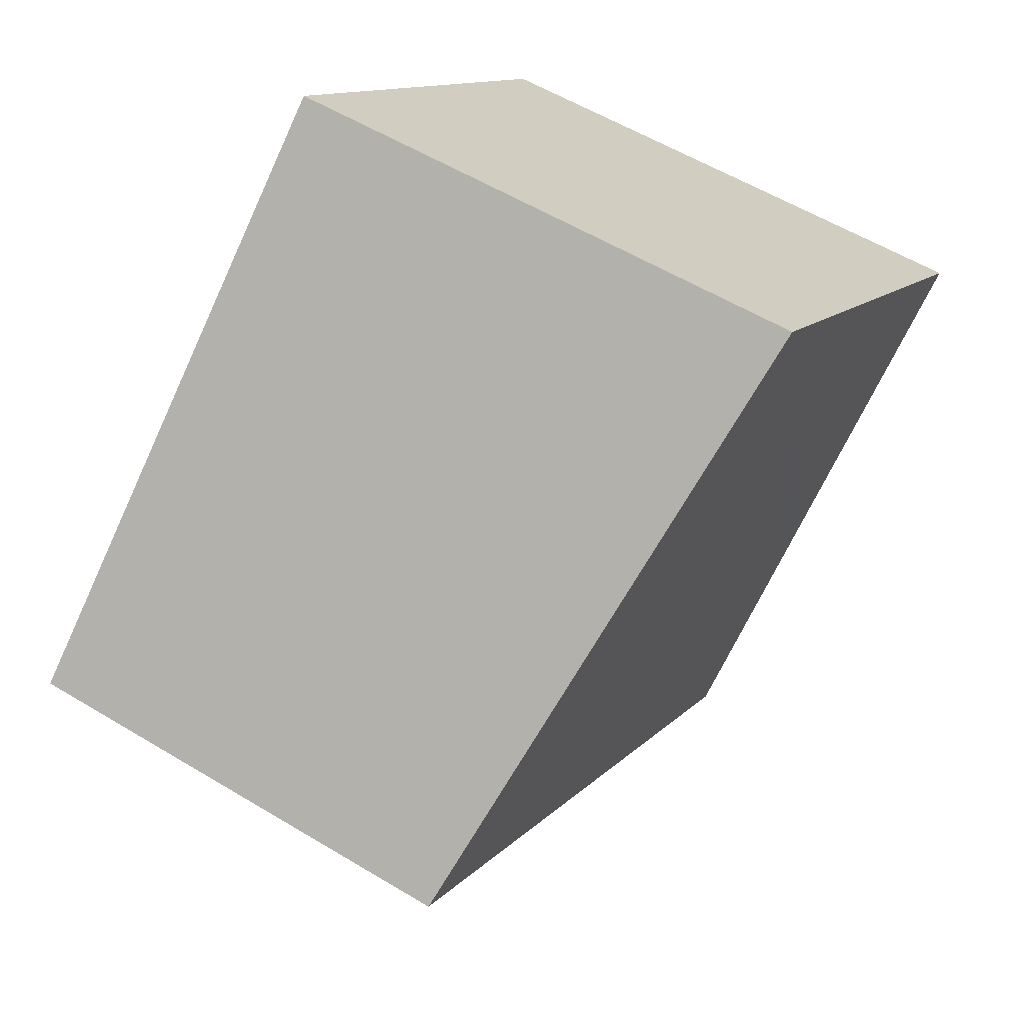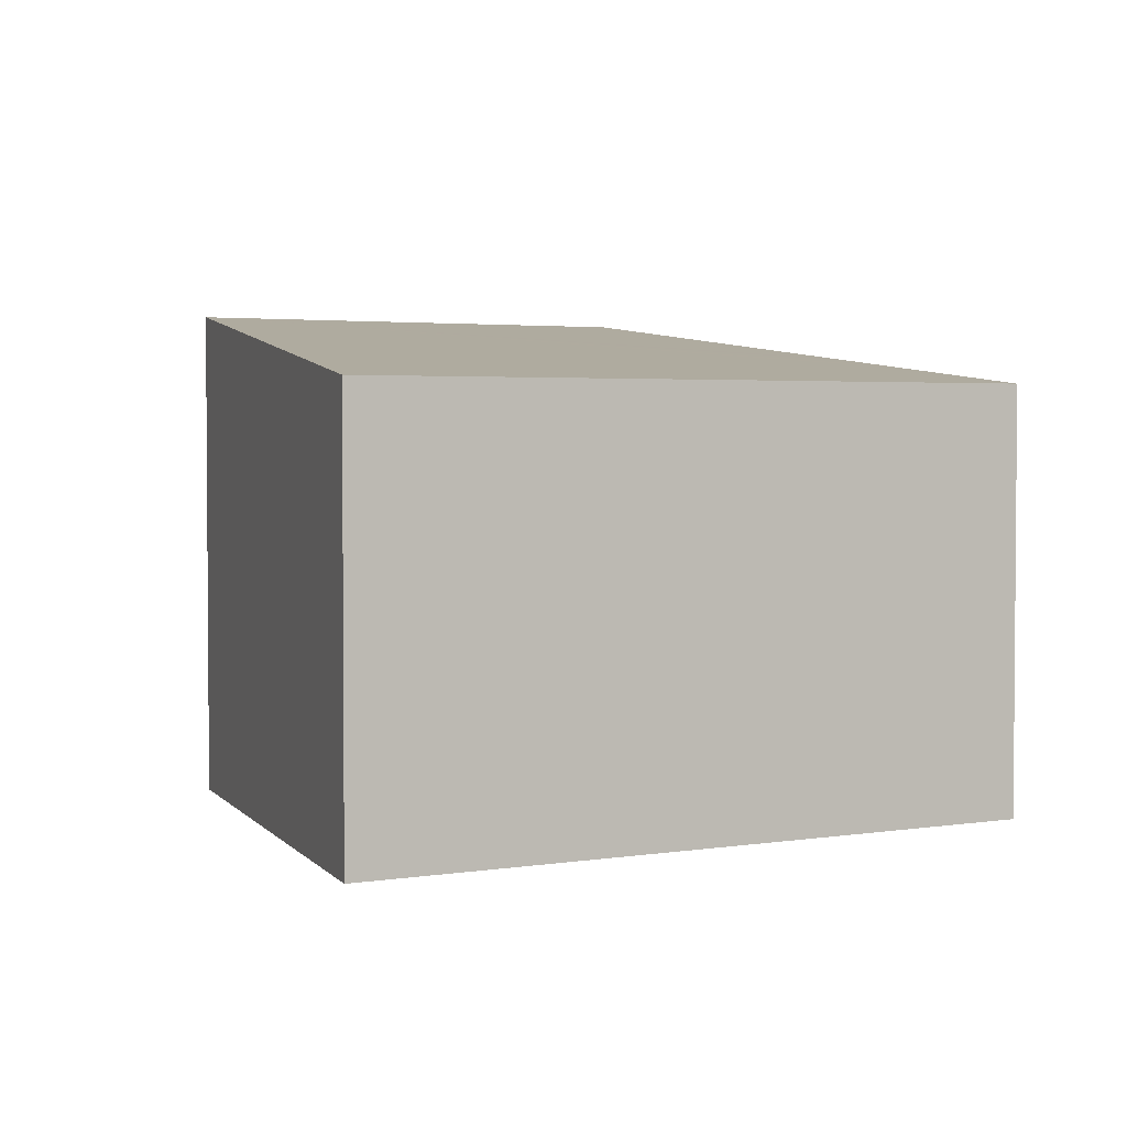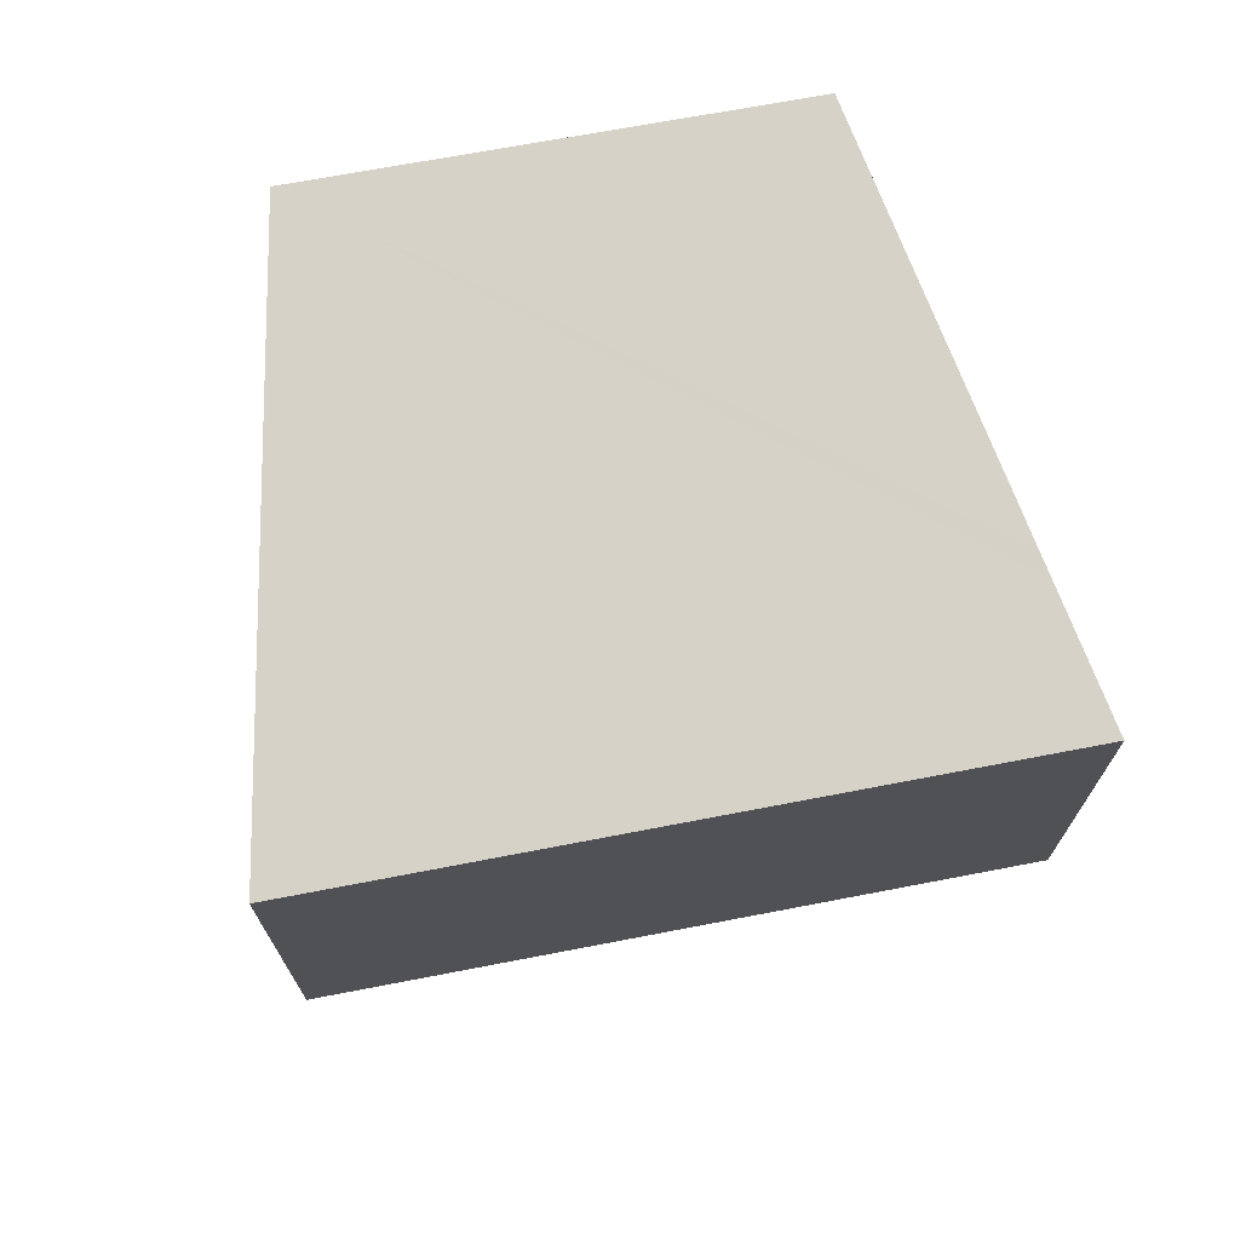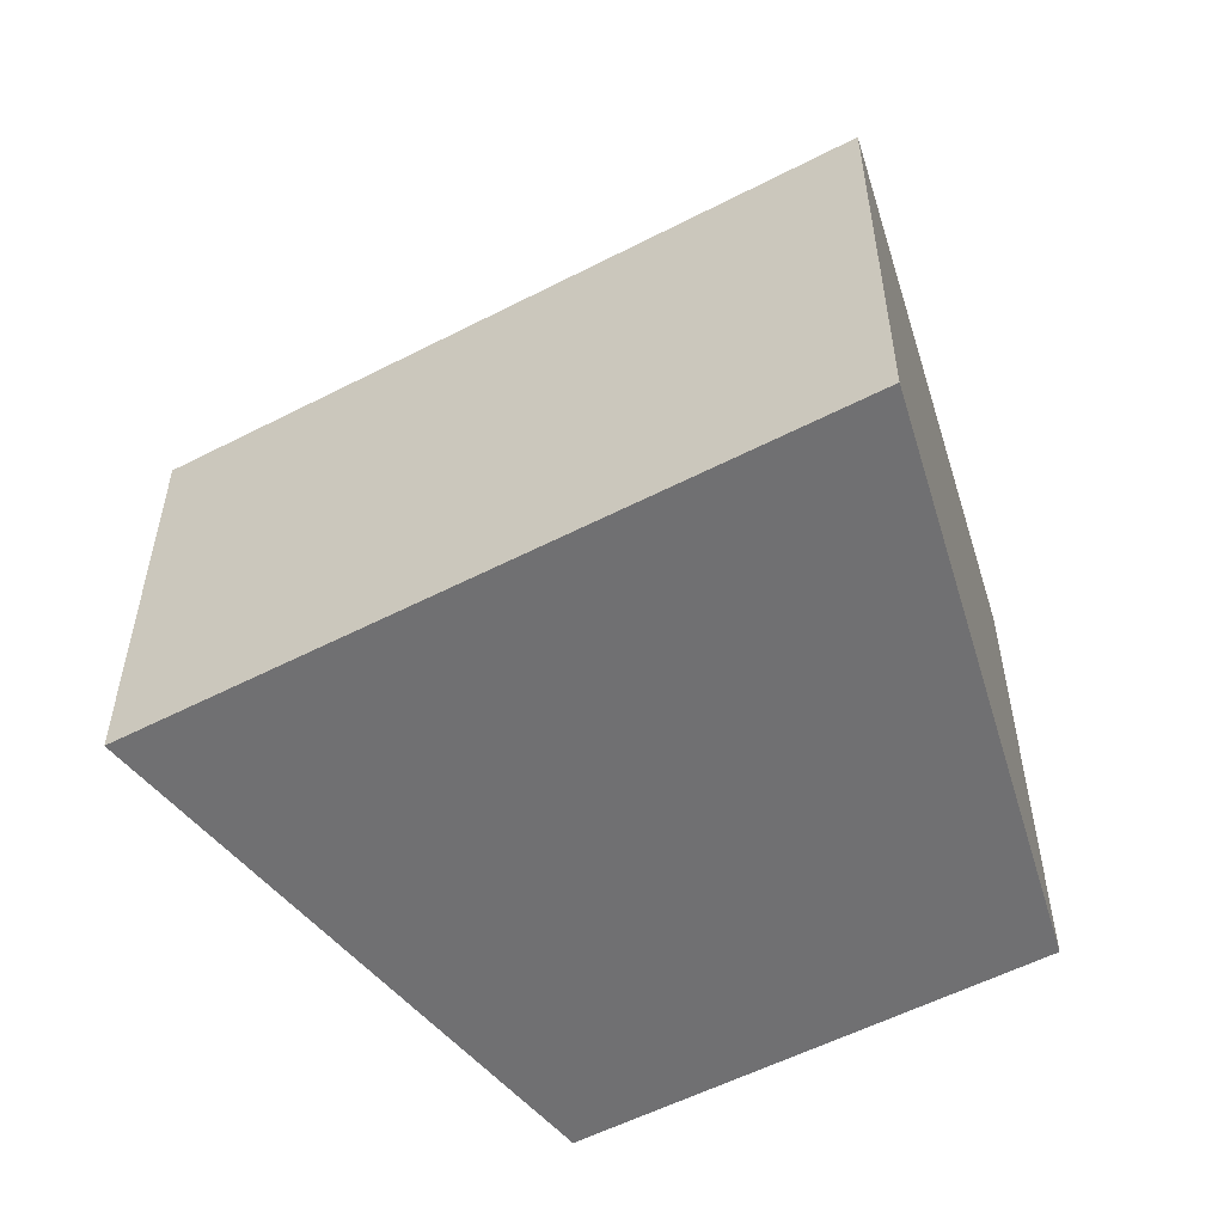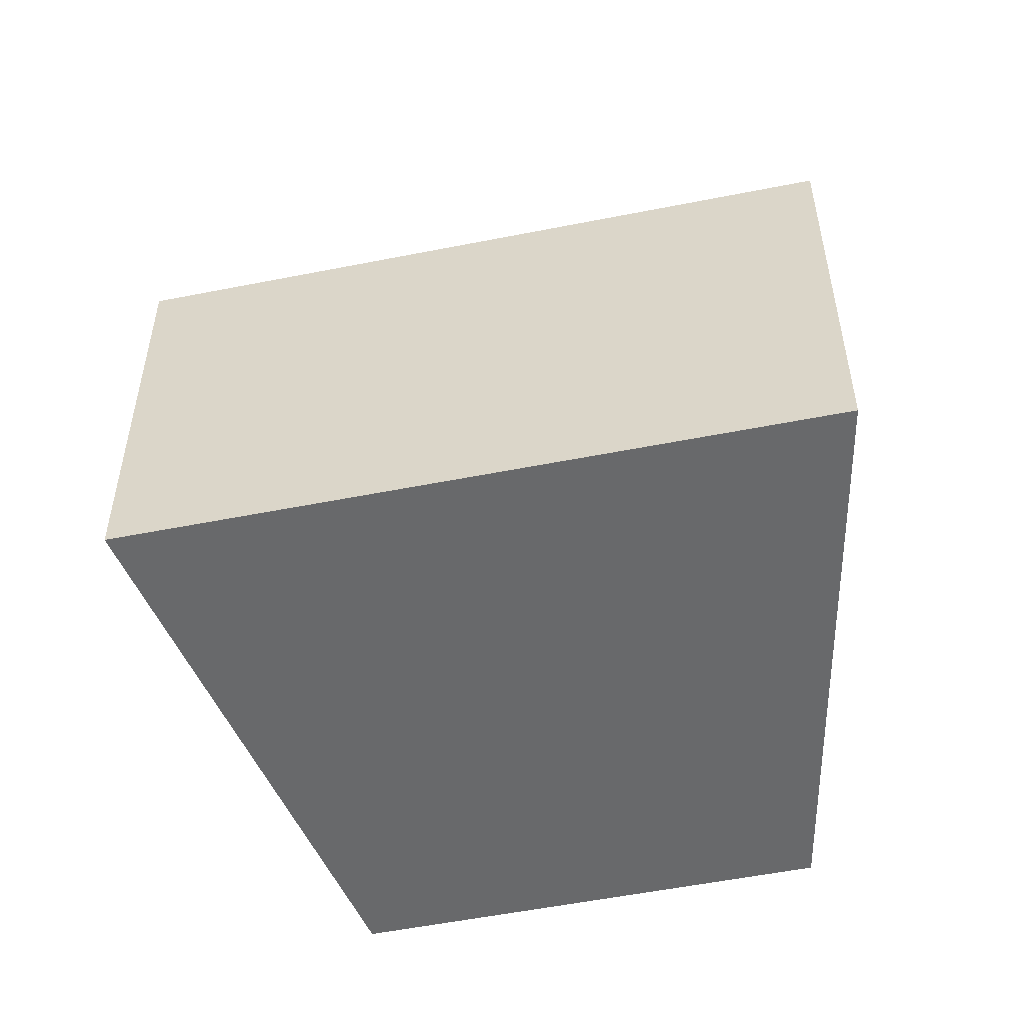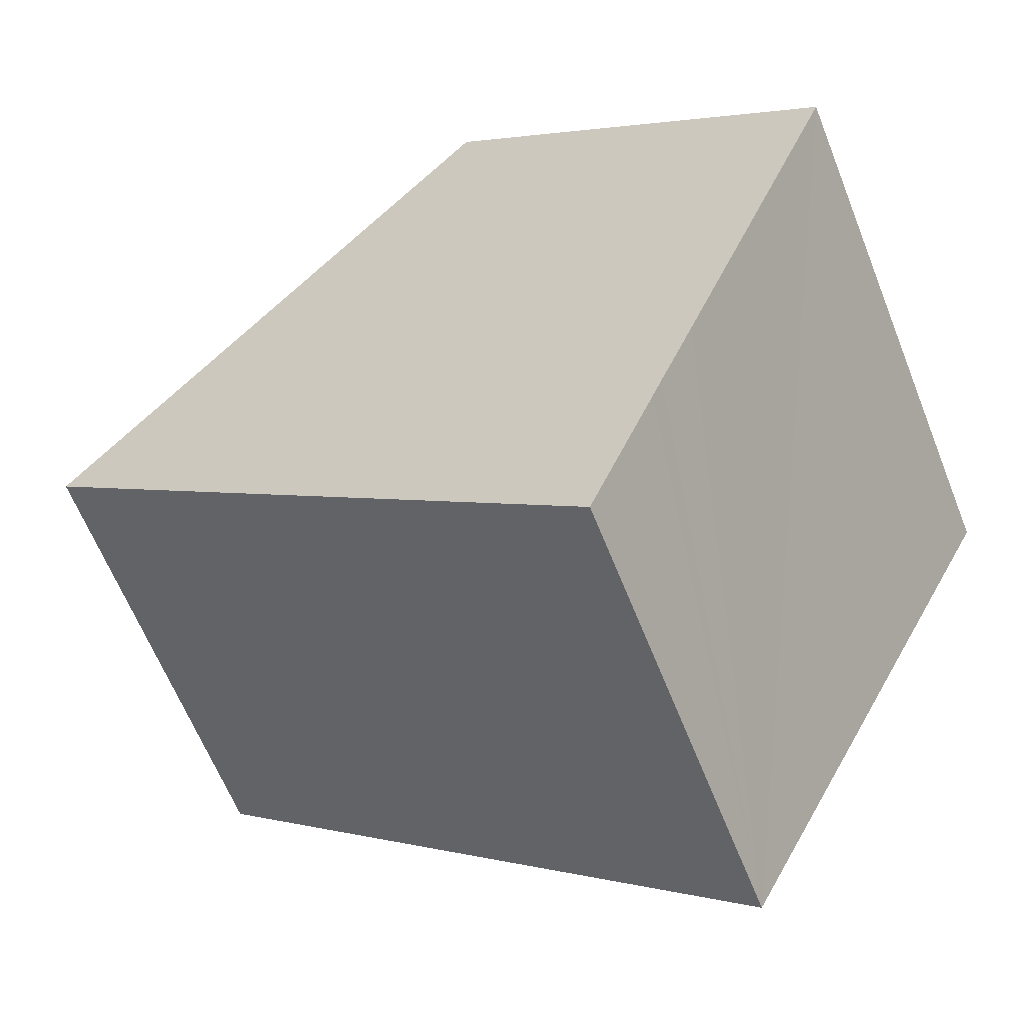
<metadata>
{"format":"obj","ext":"obj","renderer":"f3d","projection":"perspective","resolution":1024,"background":"white","views":[{"elev":56.6,"azim":122.3,"up":"+Z"},{"elev":2.9,"azim":110.6,"up":"+Y"},{"elev":71.9,"azim":129.6,"up":"+Y"},{"elev":-55.0,"azim":169.0,"up":"+Y"},{"elev":-52.6,"azim":152.5,"up":"+Y"},{"elev":-63.4,"azim":-158.3,"up":"+Z"}]}
</metadata>
<code>
v  7.665 10.3 6.414
v  3.426 9.384 -6.472
v  0 10.29 6.3e-16
v  3.645 9.327 -6.885
v  4.136 9.198 -7.808
v  4.345 9.142 -8.203
v  5.75 8.772 -10.86
v  17.19 8.772 -1.406
v  5.75 6.647e-16 -10.86
v  3.426 3.963e-16 -6.472
v  0 0 0
v  3.645 4.216e-16 -6.885
v  4.345 5.023e-16 -8.203
v  4.136 4.781e-16 -7.808
v  7.665 -3.927e-16 6.414
v  17.19 8.609e-17 -1.406
g defaultobject
f 1 2 3
f 2 1 4
f 4 1 5
f 5 1 6
f 6 1 7
f 7 1 8
f 9 6 7
f 6 9 5
f 5 9 4
f 4 9 2
f 2 9 3
f 3 9 10
f 3 10 11
f 10 9 12
f 12 9 13
f 12 13 14
f 3 15 1
f 15 3 11
f 15 8 1
f 8 15 16
f 16 7 8
f 7 16 9
f 11 16 15
f 16 11 10
f 16 10 12
f 16 12 14
f 16 14 13
f 16 13 9

</code>
